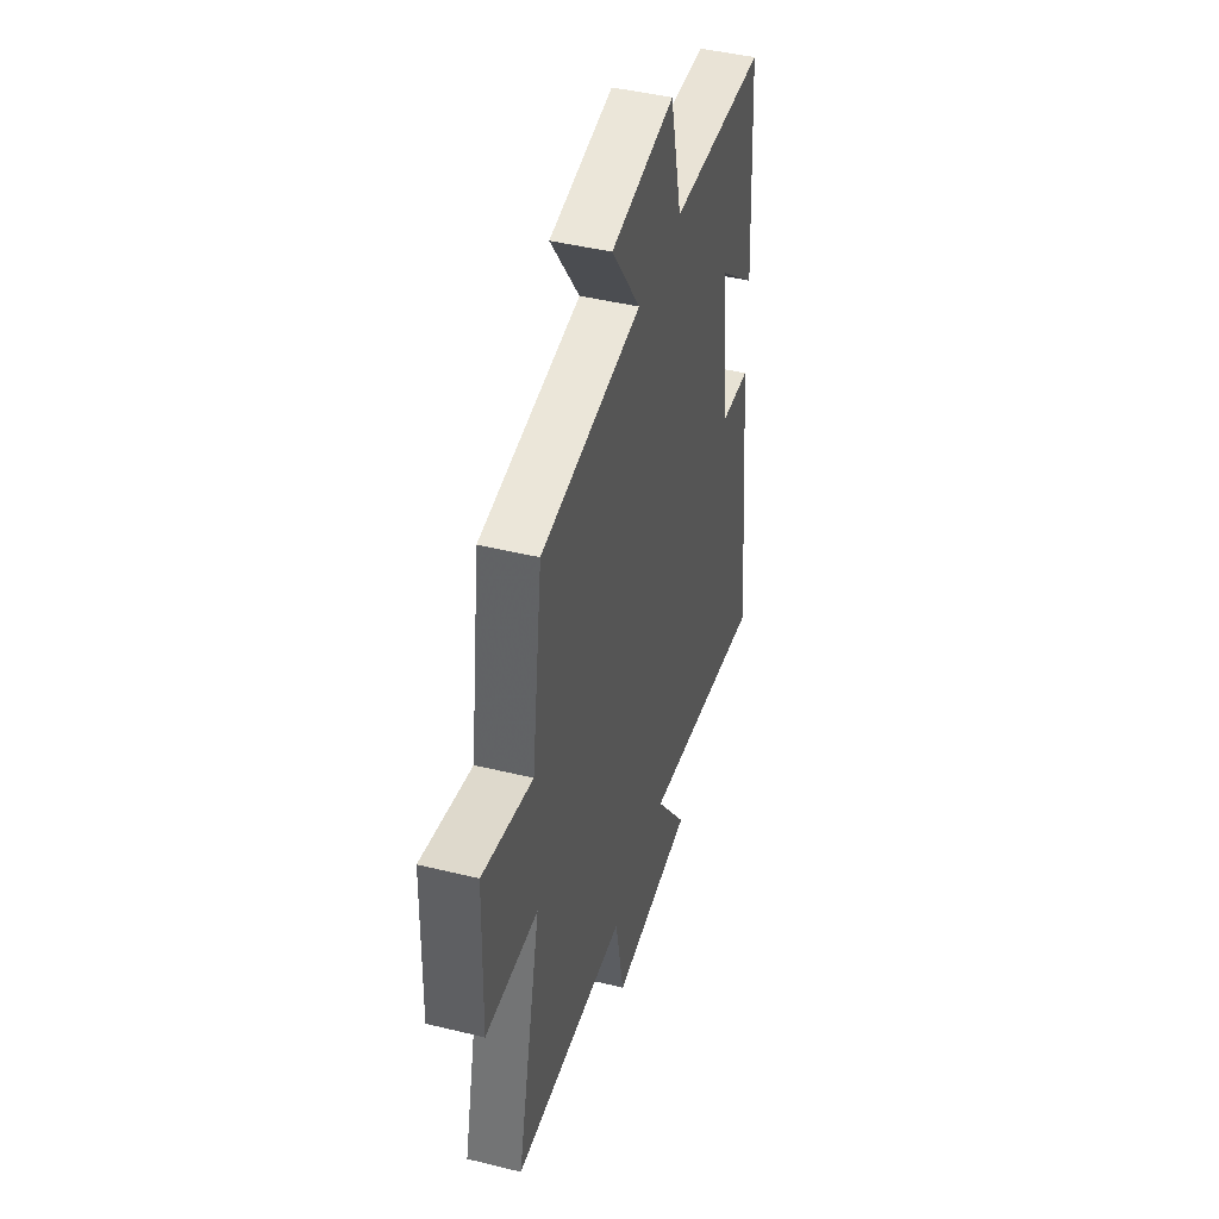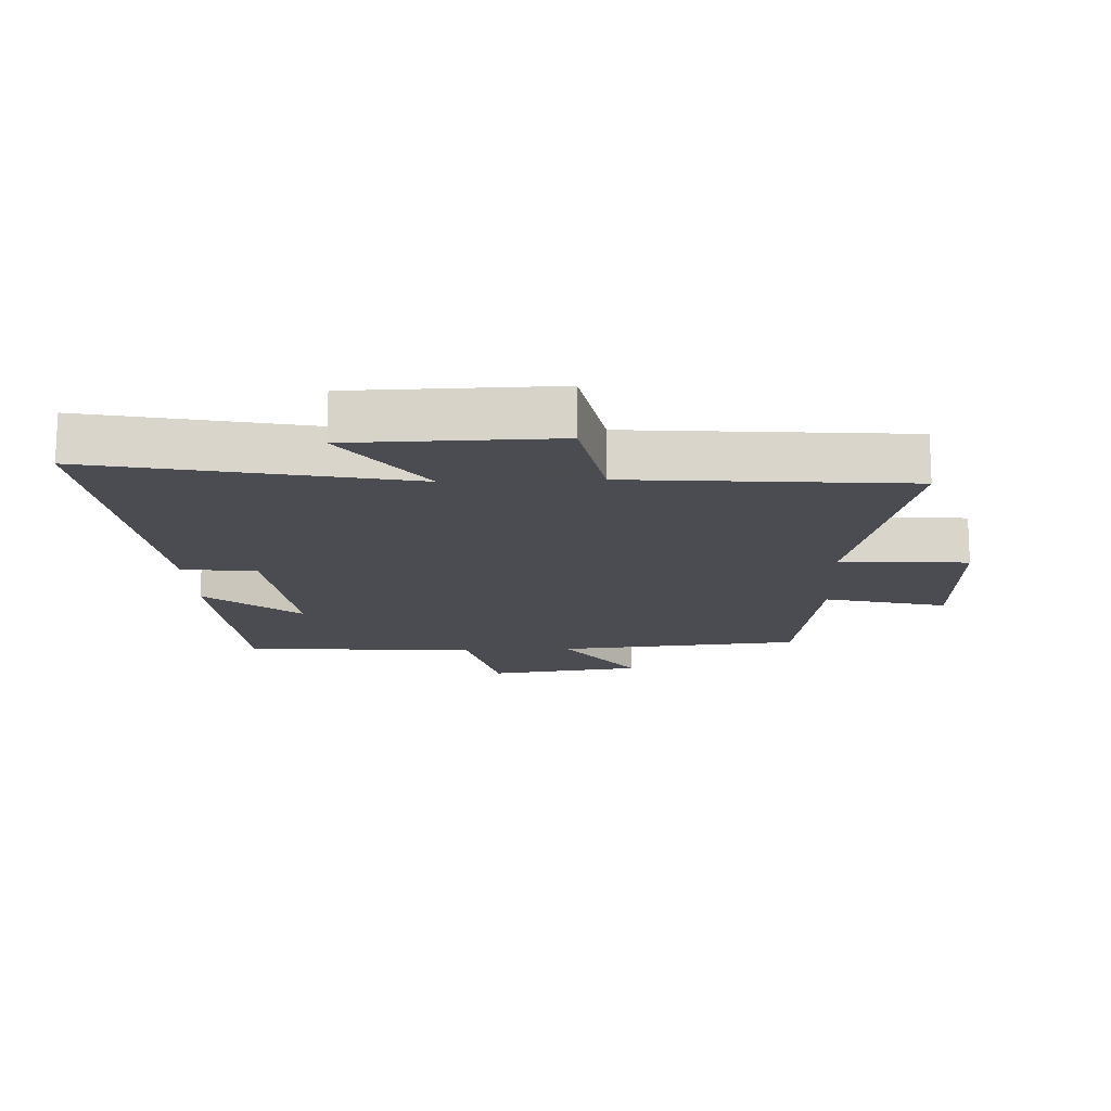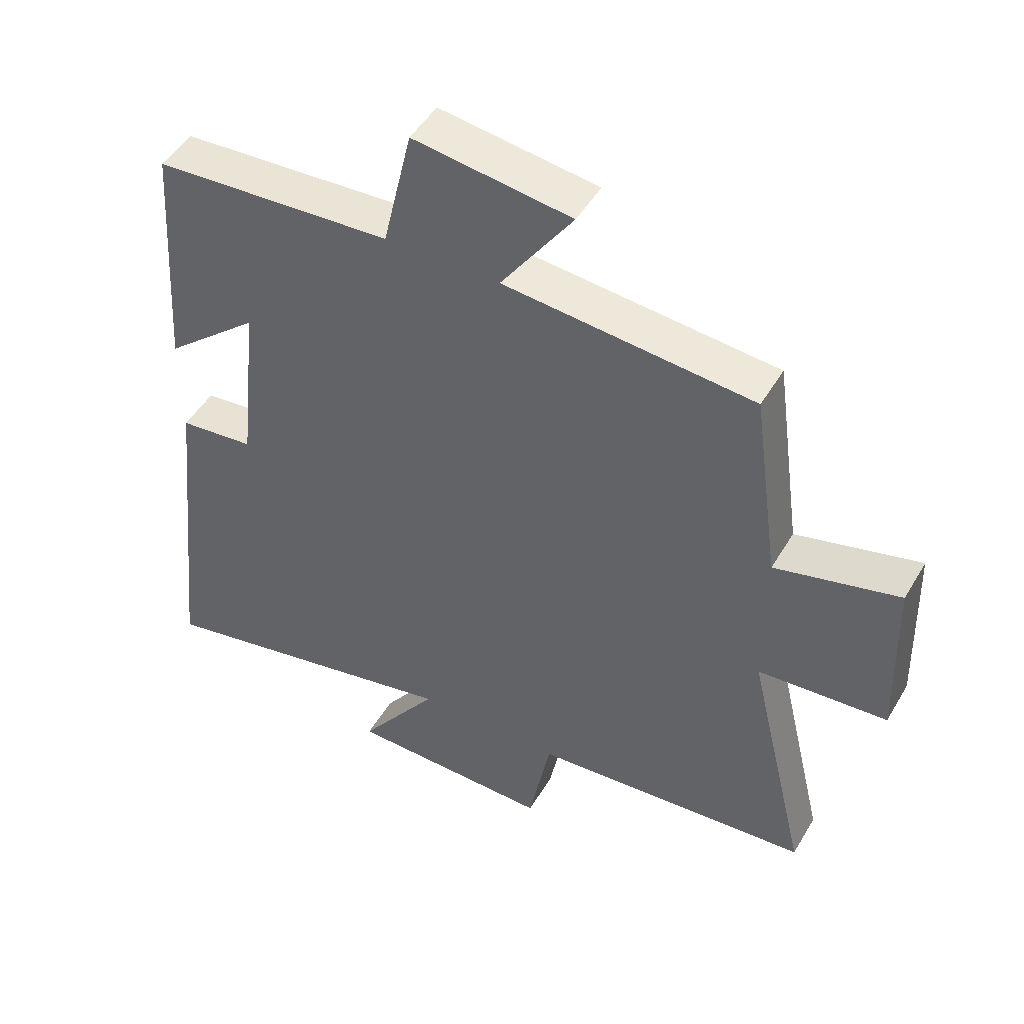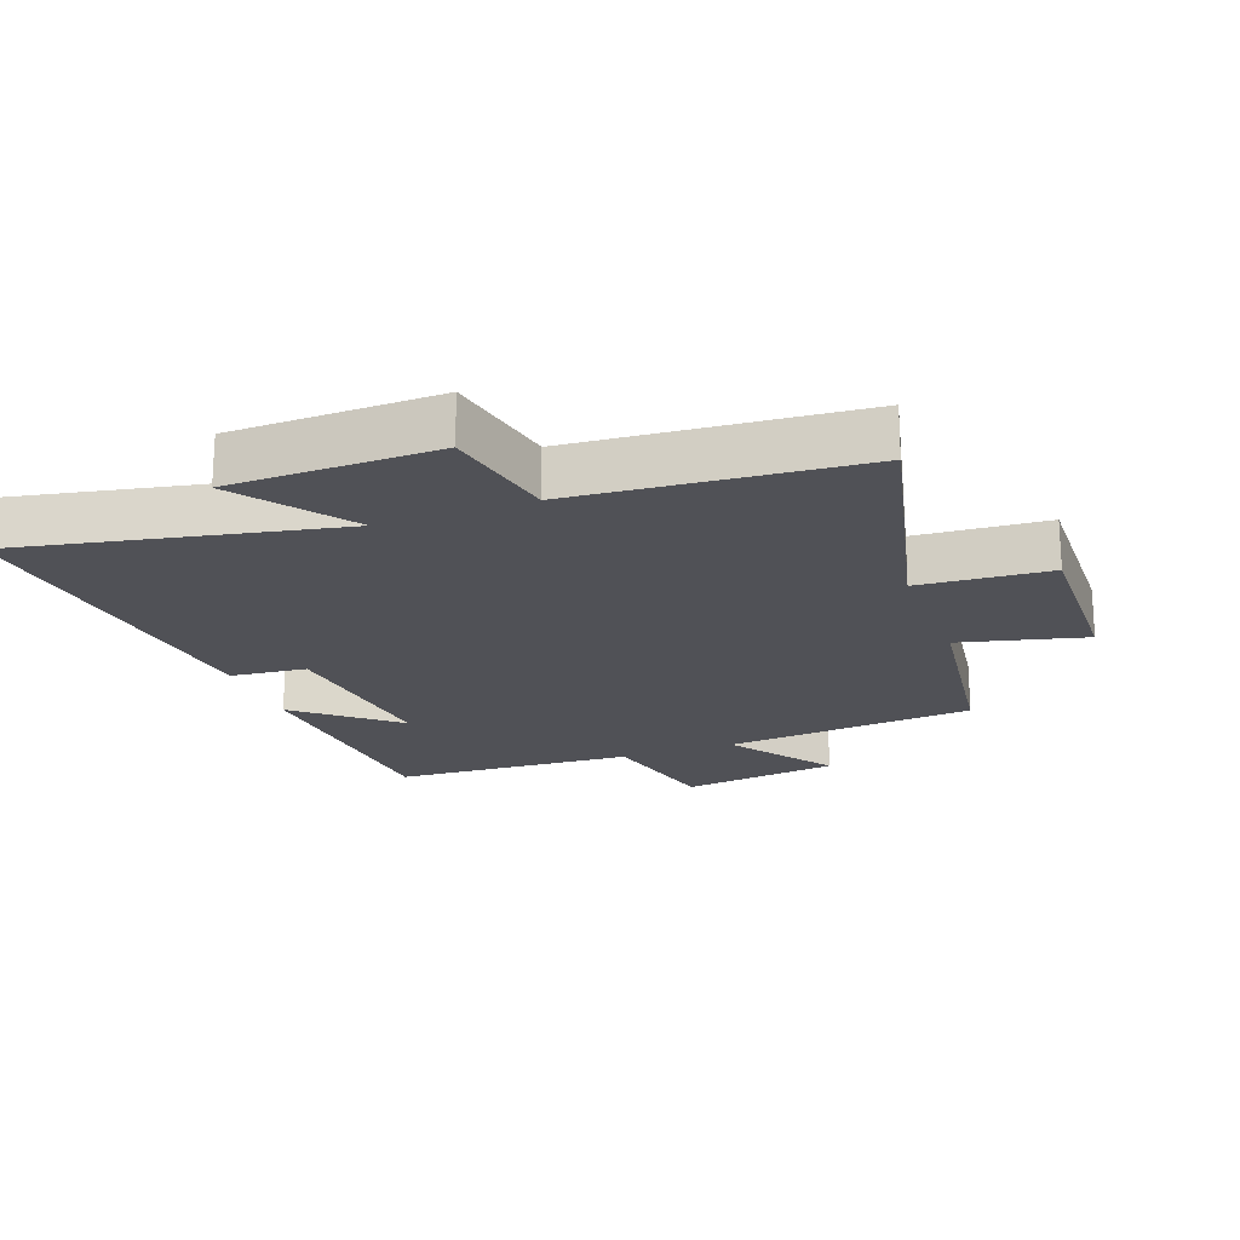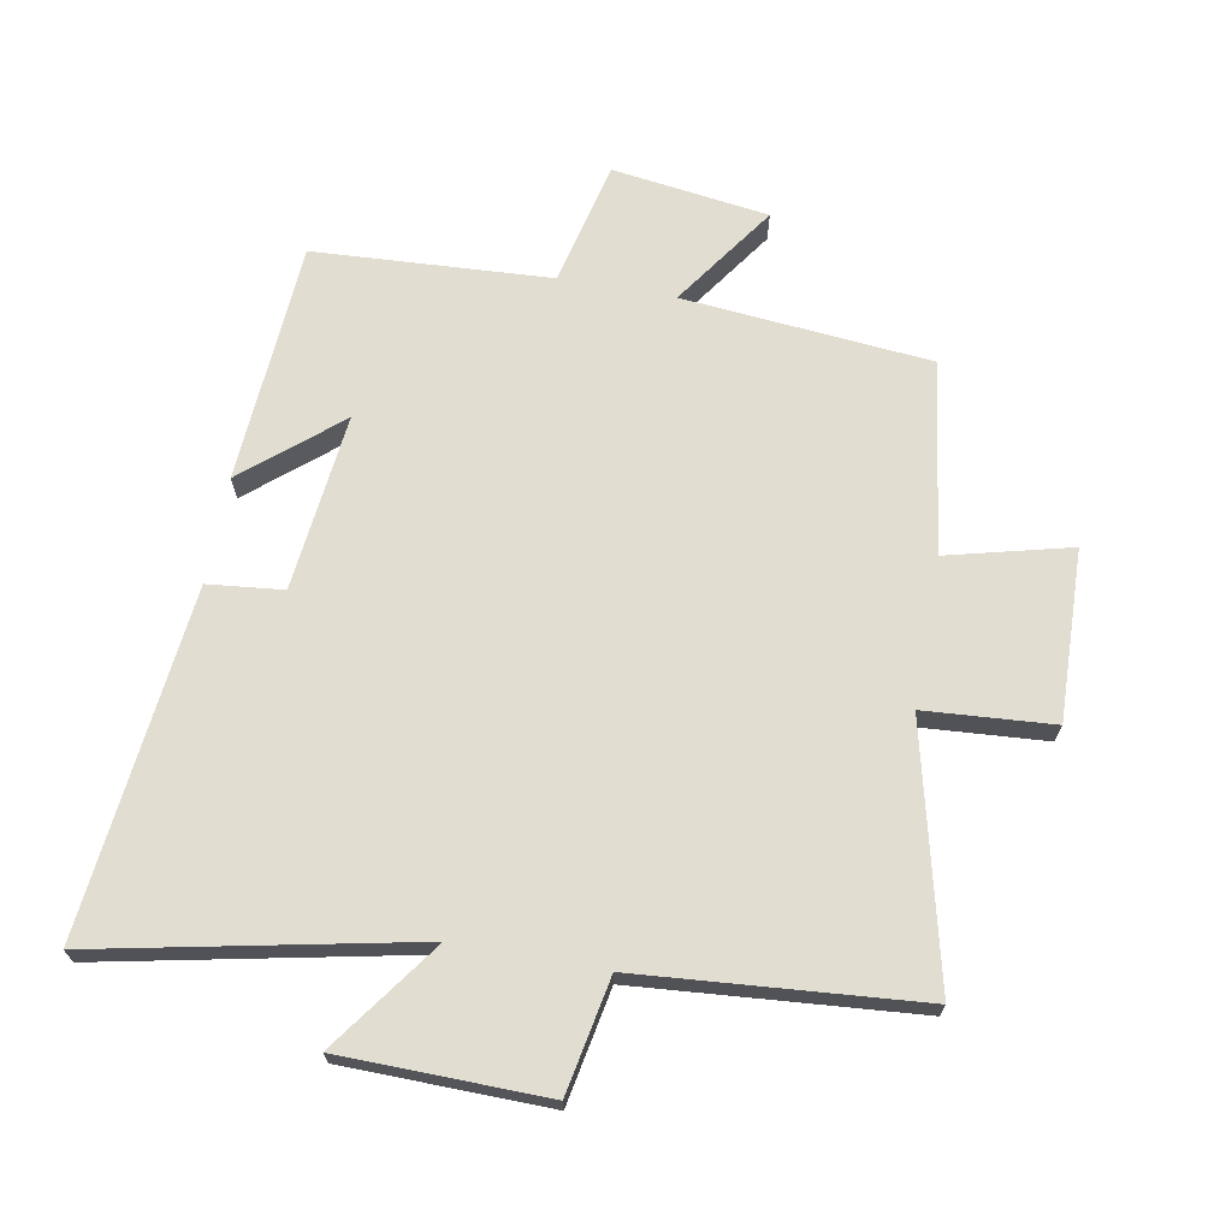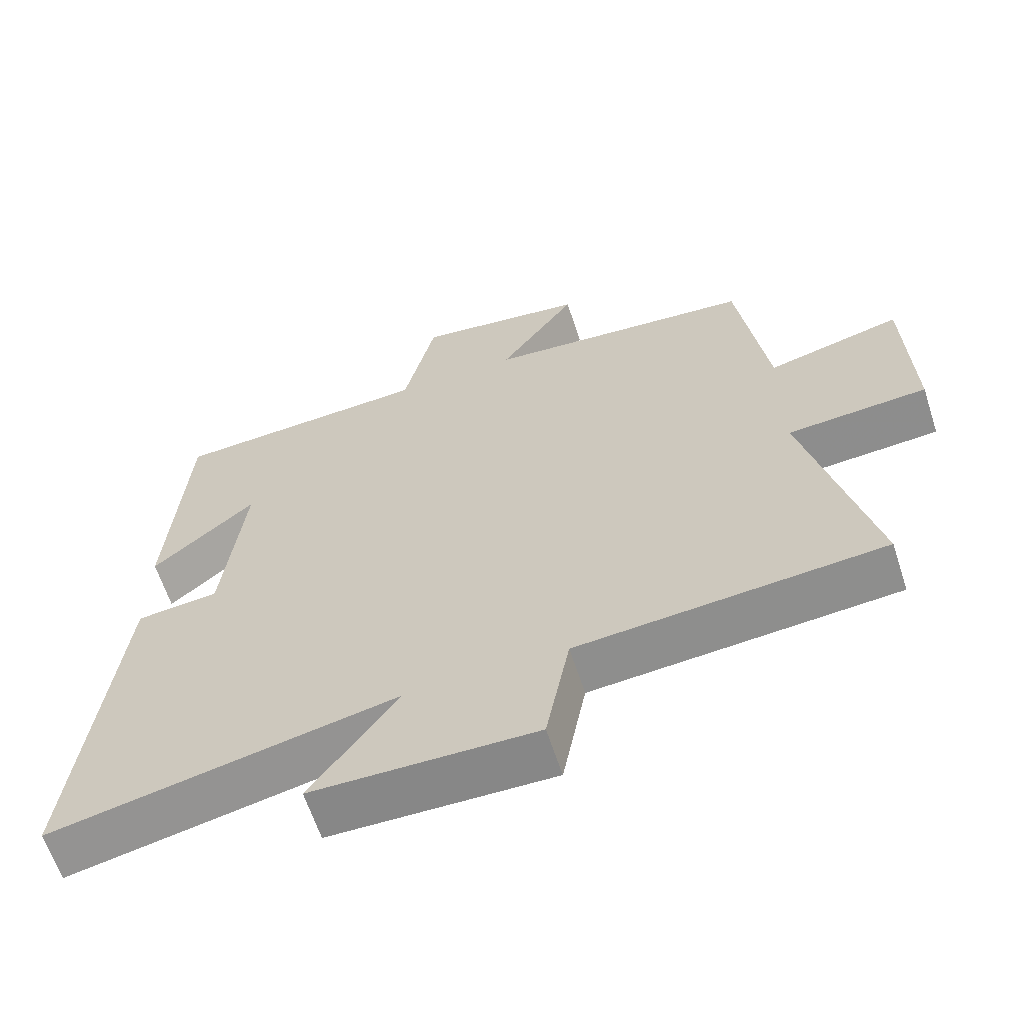
<metadata>
{"format":"obj","ext":"obj","renderer":"f3d","projection":"perspective","resolution":1024,"background":"white","views":[{"elev":44.8,"azim":-74.1,"up":"+Z"},{"elev":-15.3,"azim":-177.7,"up":"+Y"},{"elev":48.3,"azim":-150.6,"up":"+Z"},{"elev":-20.4,"azim":-159.5,"up":"+Y"},{"elev":68.5,"azim":-169.7,"up":"+Y"},{"elev":-63.0,"azim":-162.0,"up":"+Z"}]}
</metadata>
<code>
v 0.475 0.07 0.479
v 0.5 0.07 0.103
v 0.353 0.07 0.227
v 0.383 0.07 -0.049
v 0.5 0.07 -0.061
v 0.558 0.07 -0.6
v 0.068 0.07 -0.5
v 0.192 0.07 -0.672
v -0.126 0.07 -0.678
v -0.16 0.07 -0.5
v -0.595 0.07 -0.465
v -0.5 0.07 -0.068
v -0.7 0.07 -0.054
v -0.692 0.07 0.212
v -0.5 0.07 0.164
v -0.458 0.07 0.464
v -0.072 0.07 0.5
v -0.183 0.07 0.66
v 0.061 0.07 0.694
v 0.106 0.07 0.5
v 0.475 0 0.479
v 0.5 0 0.103
v 0.353 0 0.227
v 0.383 0 -0.049
v 0.5 0 -0.061
v 0.558 0 -0.6
v 0.068 0 -0.5
v 0.192 0 -0.672
v -0.126 0 -0.678
v -0.16 0 -0.5
v -0.595 0 -0.465
v -0.5 0 -0.068
v -0.7 0 -0.054
v -0.692 0 0.212
v -0.5 0 0.164
v -0.458 0 0.464
v -0.072 0 0.5
v -0.183 0 0.66
v 0.061 0 0.694
v 0.106 0 0.5
f 17 18 19 20
f 15 16 17 20
f 15 20 1
f 12 13 14 15
f 12 15 1
f 10 11 12 1
f 7 8 9 10
f 4 5 6 7
f 3 4 7 10
f 1 2 3
f 1 3 10
f 40 39 38 37
f 40 37 36 35
f 21 40 35
f 35 34 33 32
f 21 35 32
f 21 32 31 30
f 30 29 28 27
f 27 26 25 24
f 30 27 24 23
f 23 22 21
f 30 23 21
f 1 21 22 2
f 2 22 23 3
f 3 23 24 4
f 4 24 25 5
f 5 25 26 6
f 6 26 27 7
f 7 27 28 8
f 8 28 29 9
f 9 29 30 10
f 10 30 31 11
f 11 31 32 12
f 12 32 33 13
f 13 33 34 14
f 14 34 35 15
f 15 35 36 16
f 16 36 37 17
f 17 37 38 18
f 18 38 39 19
f 19 39 40 20
f 20 40 21 1

</code>
